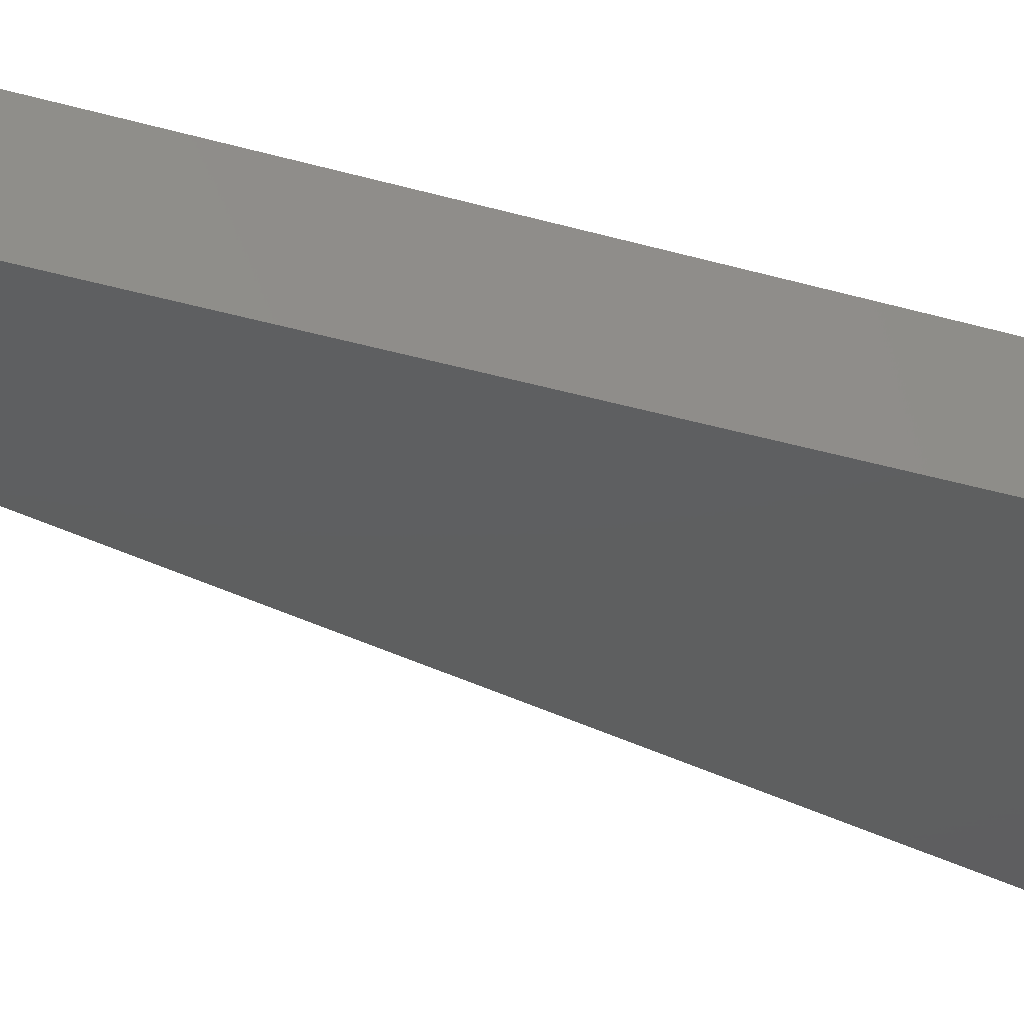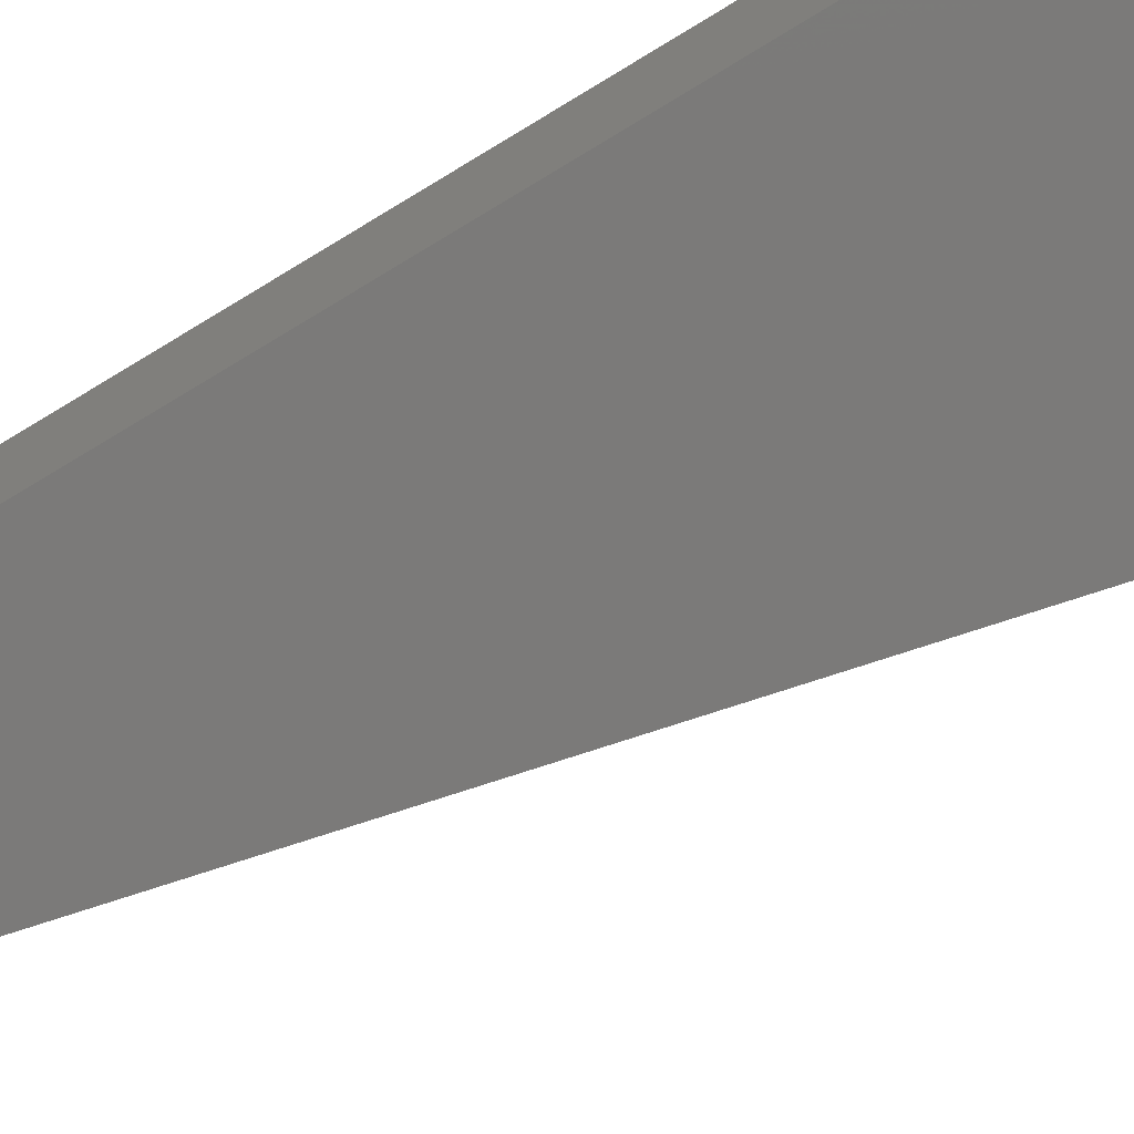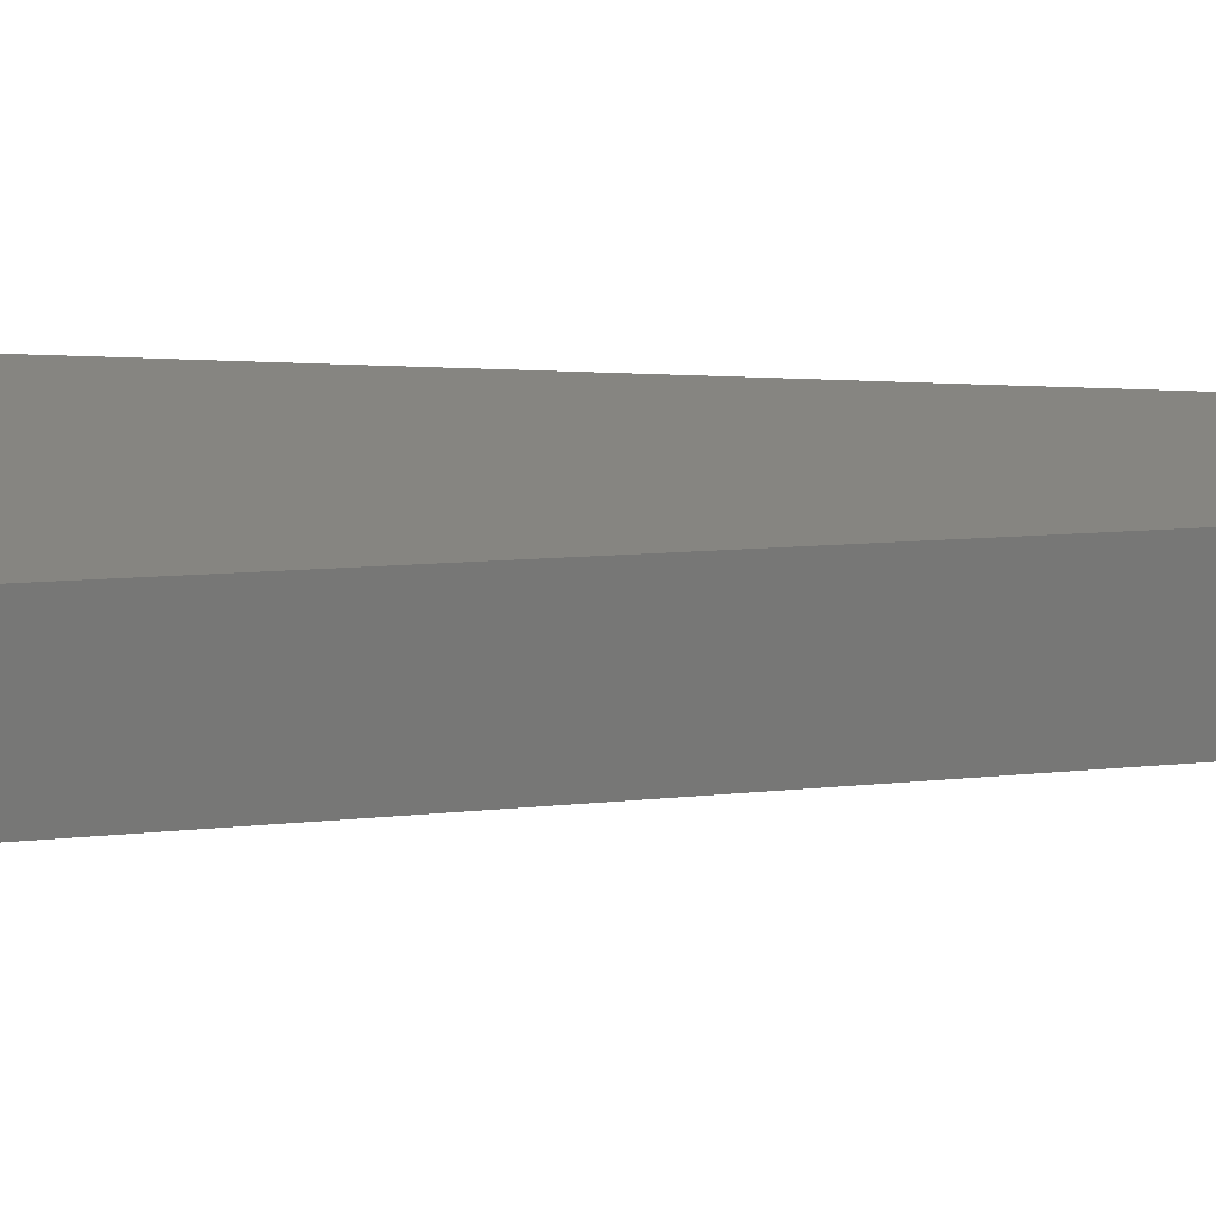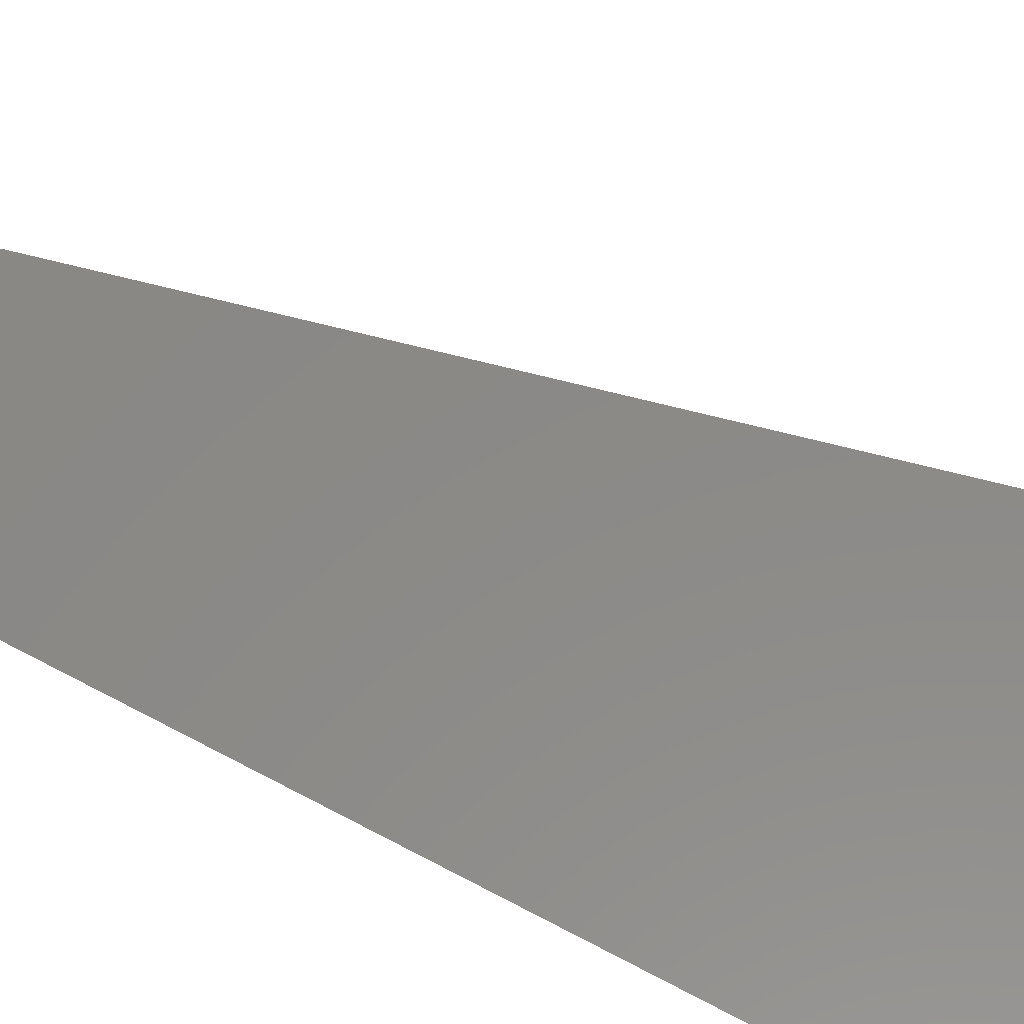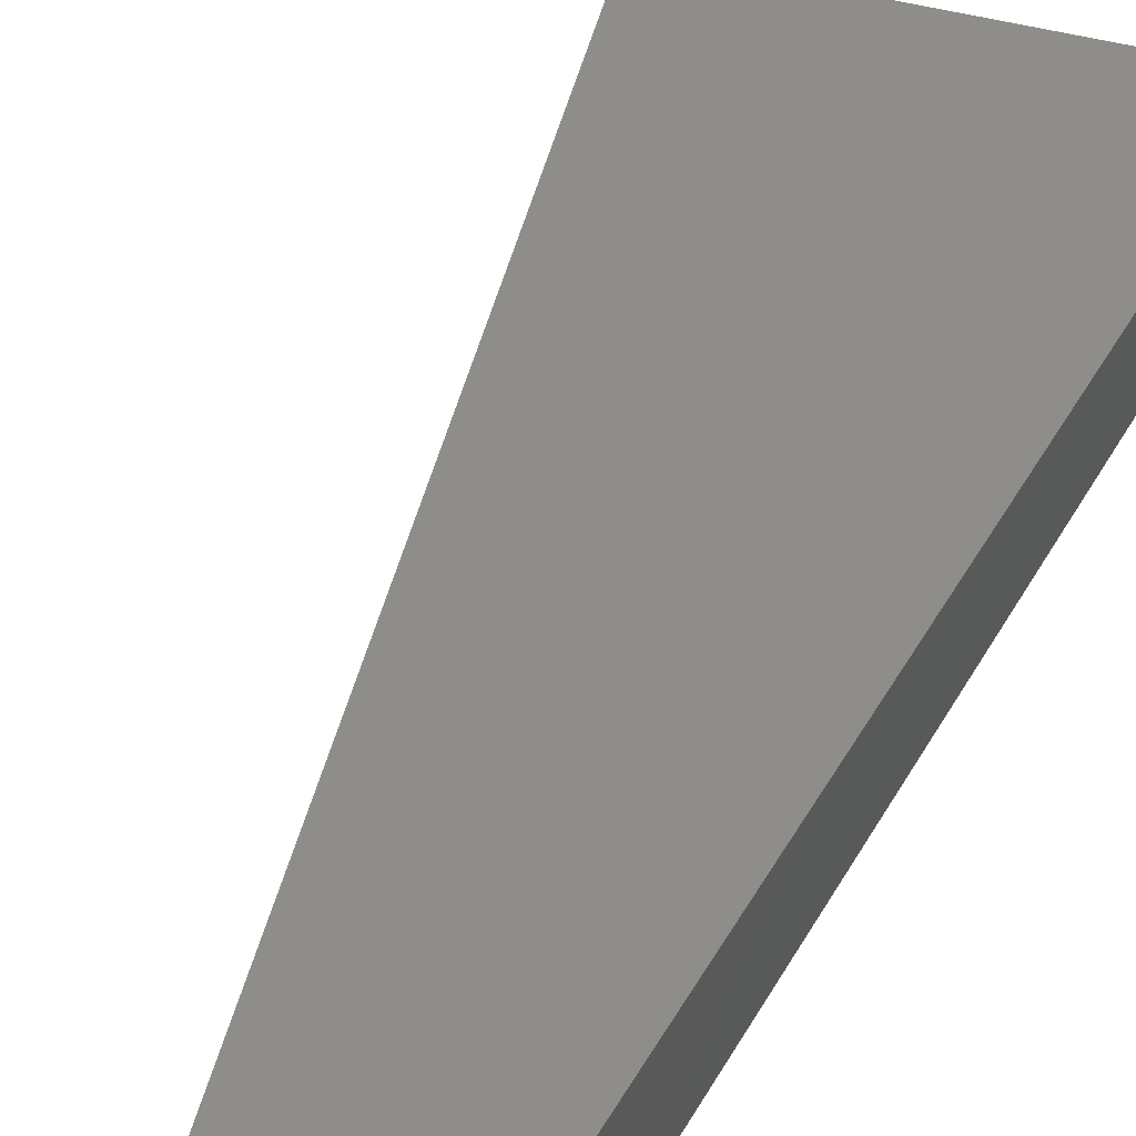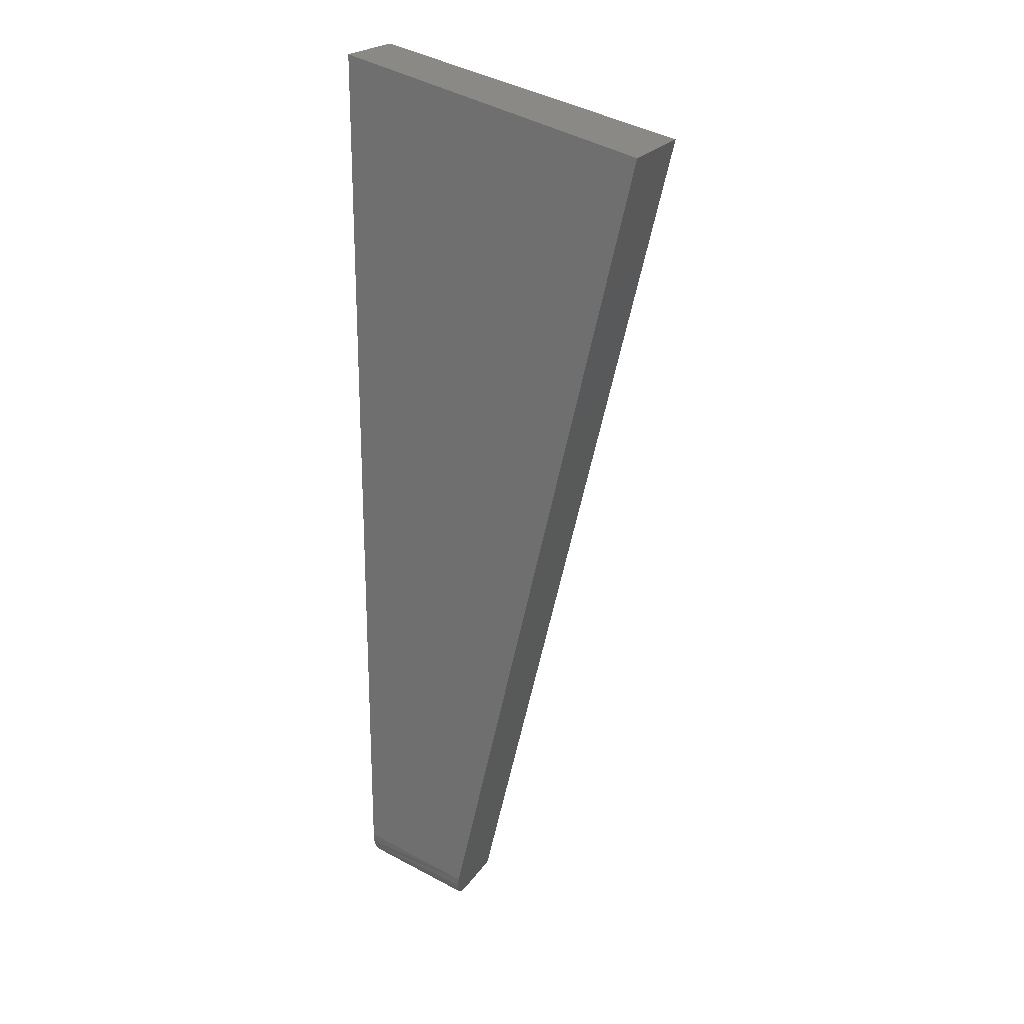
<metadata>
{"format":"stl","ext":"stl","renderer":"f3d","projection":"perspective","resolution":1024,"background":"white","views":[{"elev":-39.7,"azim":-109.3,"up":"+Y"},{"elev":-76.3,"azim":-58.8,"up":"+Y"},{"elev":27.4,"azim":94.3,"up":"+Y"},{"elev":78.2,"azim":-62.8,"up":"+Y"},{"elev":35.1,"azim":-156.0,"up":"+Y"},{"elev":21.9,"azim":31.2,"up":"+Z"}]}
</metadata>
<code>
# stl→obj: 25 verts, 46 faces
v 8655 596.9 5420
v 8760 609.1 5866
v 8662 532.8 5420
v 8768 538.9 5866
v 8633 531 5296
v 8620 592.9 5274
v 8625 553.3 5274
v 8626 547.5 5275
v 8627 542 5277
v 8628 537.4 5280
v 8630 533.9 5285
v 8631 531.7 5290
v 8550 584.6 5291
v 8554 549.2 5291
v 8550 584.6 5916
v 8556 526.6 5916
v 8556 526.6 5314
v 8554 546.2 5291
v 8555 543.3 5292
v 8555 540.5 5293
v 8555 537.9 5294
v 8555 535.4 5296
v 8556 529.6 5302
v 8556 527.4 5308
v 8556 533.2 5298
f 1 2 3
f 3 2 4
f 3 5 1
f 1 5 6
f 6 5 7
f 7 5 8
f 8 5 9
f 9 5 10
f 10 5 11
f 11 5 12
f 13 6 14
f 14 6 7
f 6 13 1
f 1 13 15
f 2 1 15
f 4 2 16
f 16 2 15
f 5 3 17
f 17 3 16
f 16 3 4
f 14 7 18
f 18 7 8
f 19 8 20
f 19 18 8
f 8 9 20
f 20 9 21
f 21 9 22
f 22 9 10
f 22 10 11
f 23 11 12
f 23 12 5
f 17 24 5
f 24 23 5
f 23 25 11
f 25 22 11
f 15 13 17
f 16 15 17
f 18 20 14
f 18 19 20
f 20 21 14
f 14 21 22
f 25 14 22
f 25 23 14
f 14 23 24
f 17 14 24
f 17 13 14

</code>
